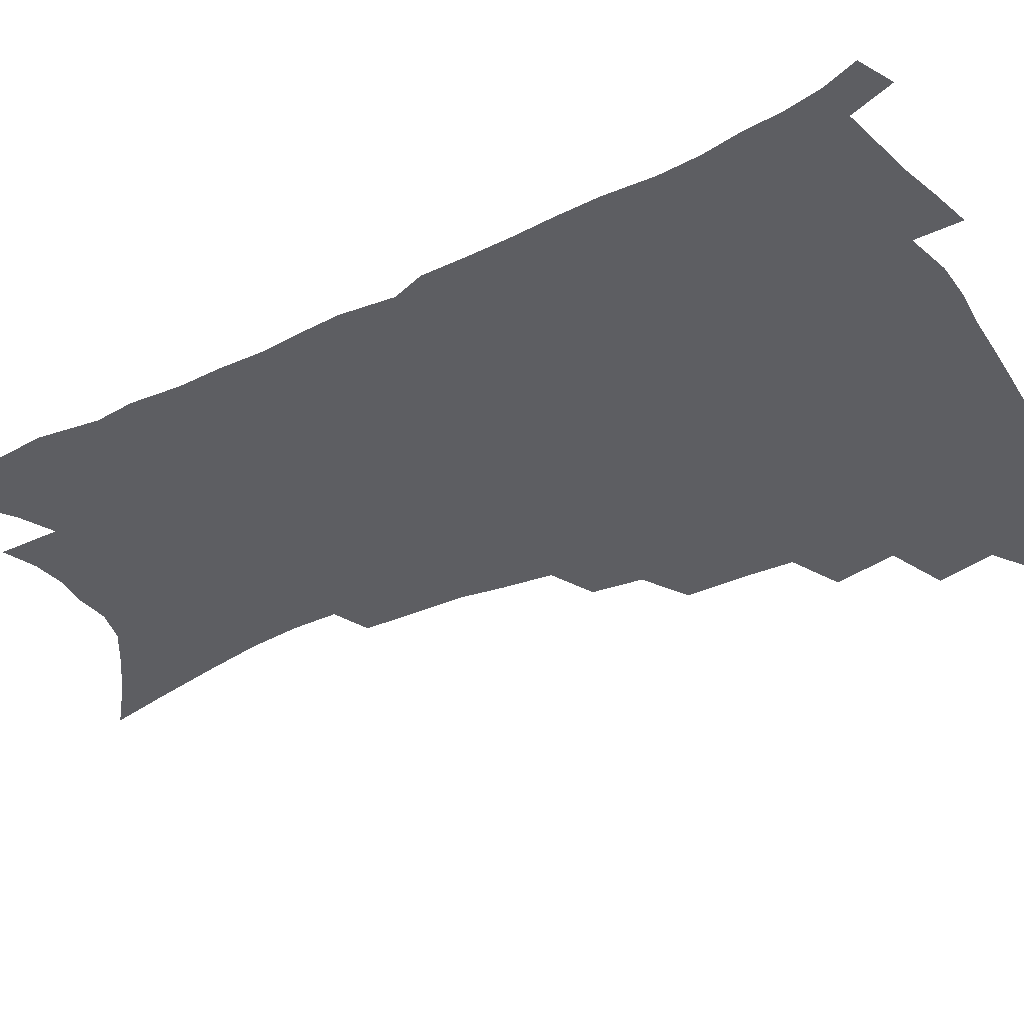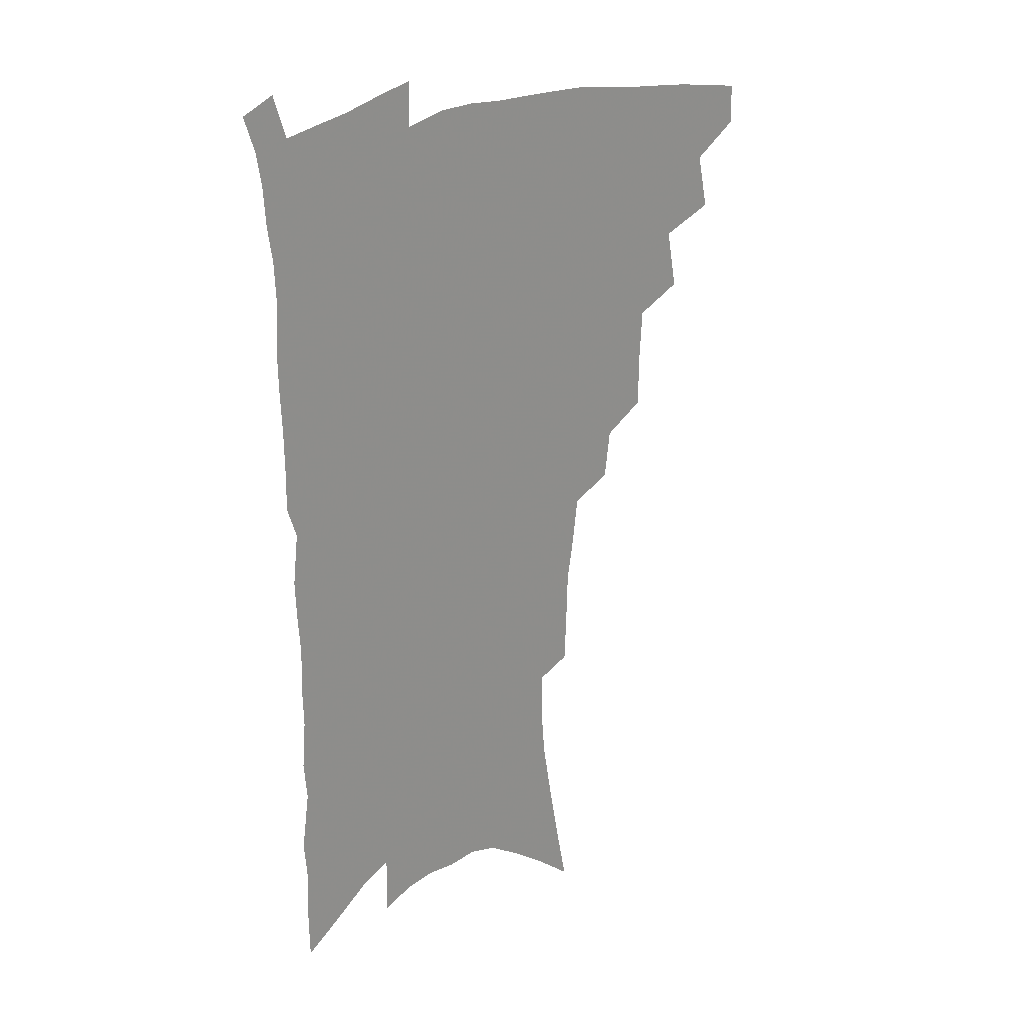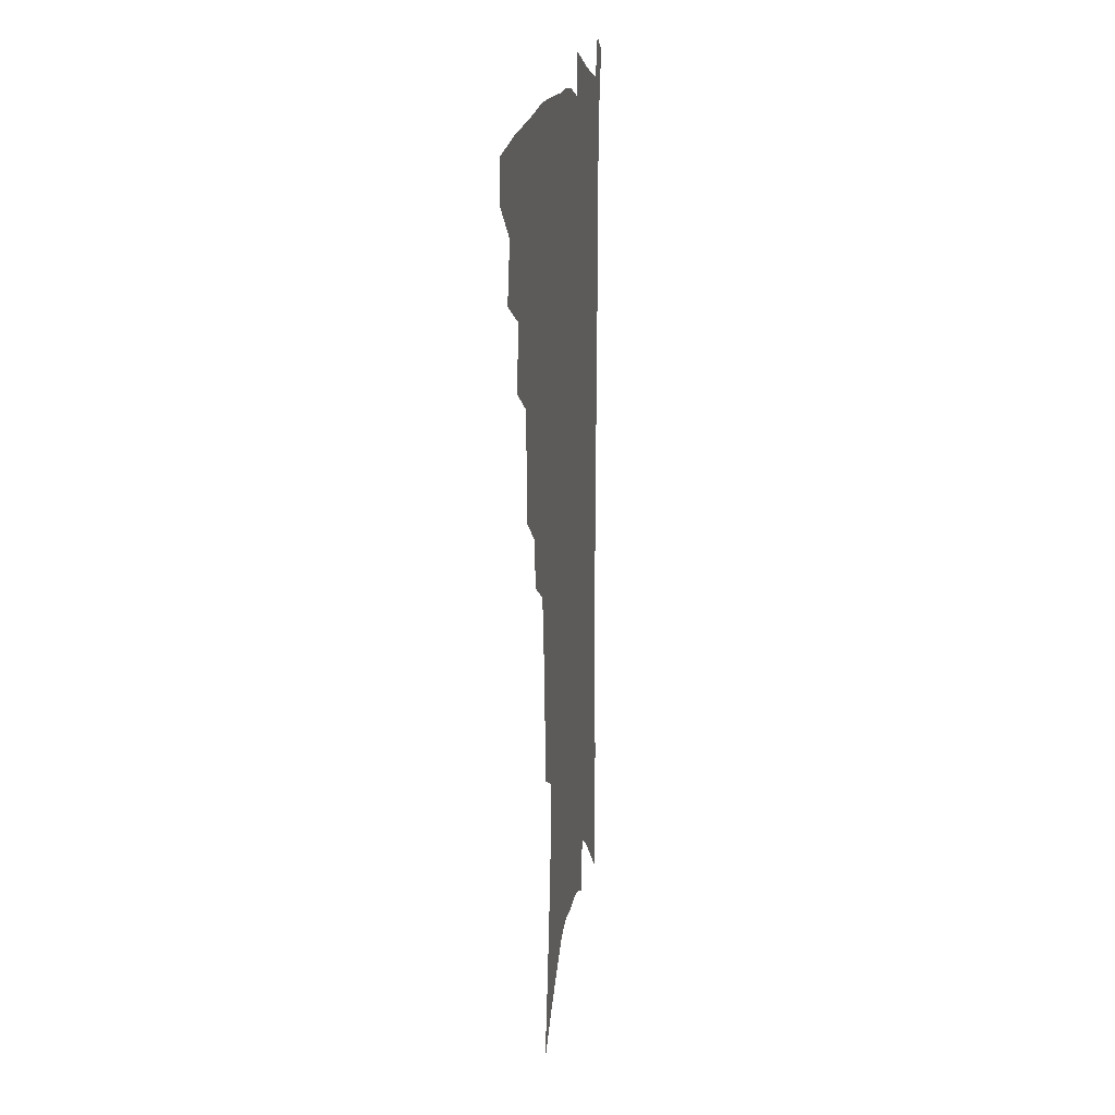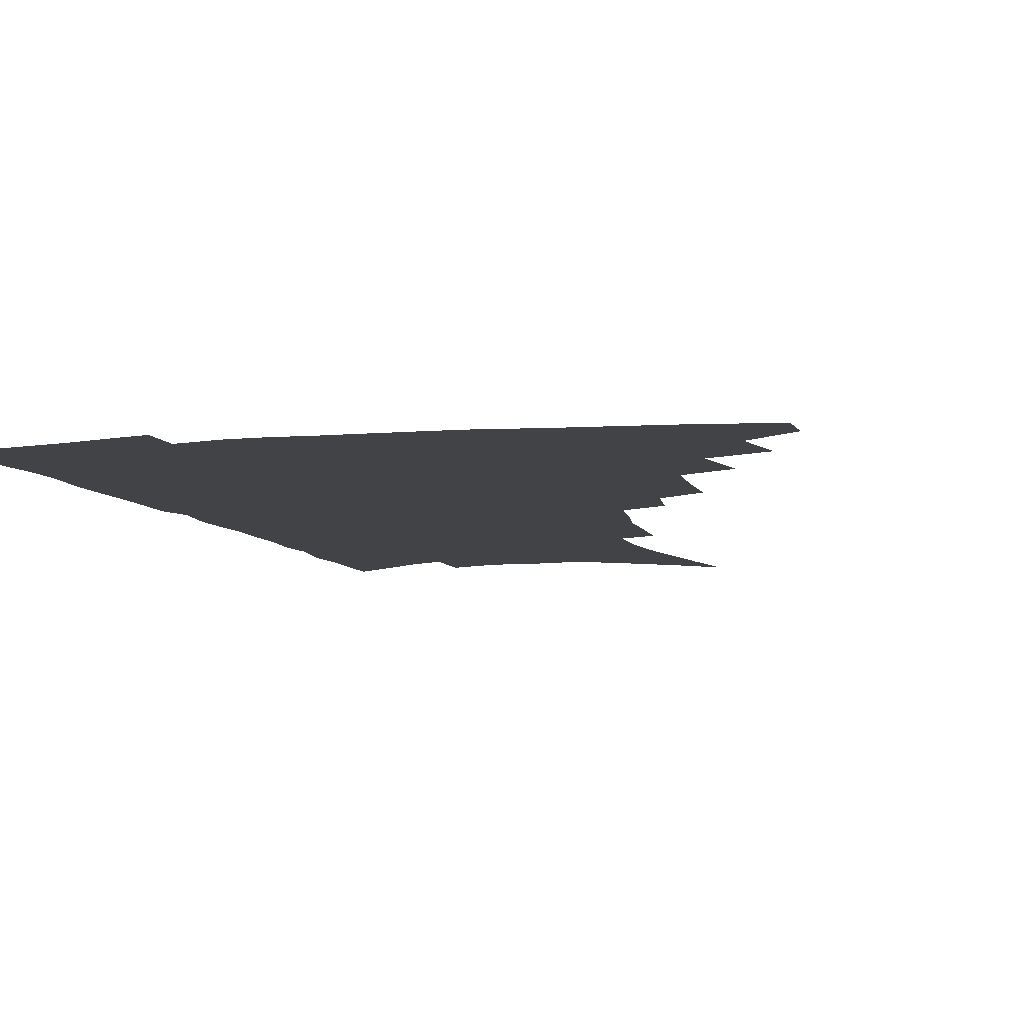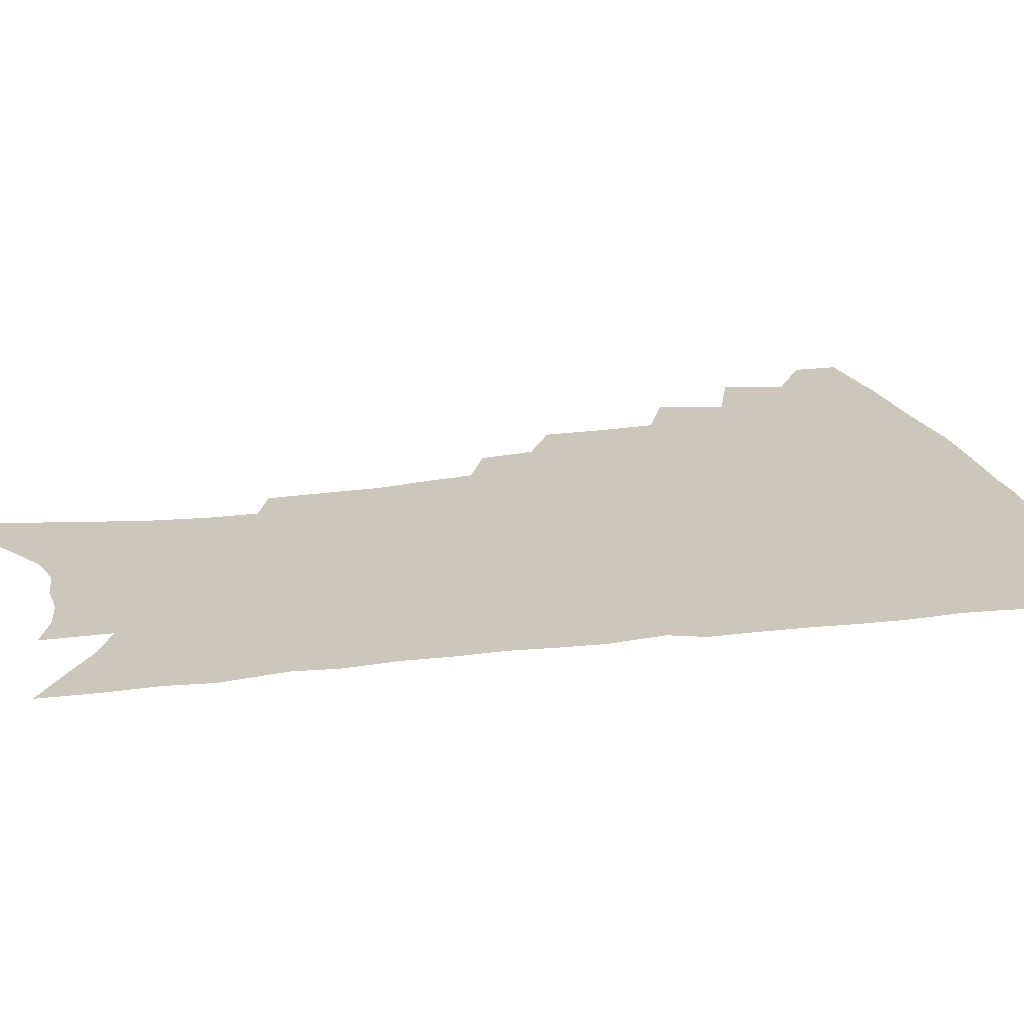
<metadata>
{"format":"obj","ext":"obj","renderer":"f3d","projection":"perspective","resolution":1024,"background":"white","views":[{"elev":-38.7,"azim":120.8,"up":"+Z"},{"elev":24.4,"azim":138.0,"up":"+Y"},{"elev":13.5,"azim":-81.6,"up":"+Y"},{"elev":-7.4,"azim":-163.8,"up":"+Z"},{"elev":21.6,"azim":77.3,"up":"+Z"}]}
</metadata>
<code>
v 470.1 469.8 0
v 470.3 485.3 0
v 483.9 436.2 0
v 488.5 457.6 0
v 487.8 472.8 0
v 485.1 487.7 0
v 501.4 404.7 0
v 505.9 427.9 0
v 504.5 444 0
v 505 460.7 0
v 502.4 475.3 0
v 499.7 490.4 0
v 521.9 355.7 0
v 521.6 377.2 0
v 520.4 396.1 0
v 523.3 418 0
v 521.2 432.2 0
v 520.7 448.2 0
v 519.2 462.7 0
v 517.1 477.2 0
v 514.6 492.2 0
v 540.9 327.3 0
v 538.5 345.9 0
v 538.2 367.8 0
v 538.1 388.1 0
v 538.4 406.8 0
v 537.2 420.8 0
v 536.7 436.2 0
v 535.4 450.6 0
v 533.7 464.8 0
v 531.5 479.3 0
v 529.4 493.9 0
v 563.7 246.6 0
v 562.9 265.2 0
v 562.3 285.4 0
v 559.6 301.3 0
v 557.2 319.7 0
v 555.6 339.9 0
v 553.9 357.6 0
v 552.2 373.9 0
v 551 389.4 0
v 551.5 407.8 0
v 551.9 424.5 0
v 551.3 439.1 0
v 549.8 452.7 0
v 547.9 466.7 0
v 545.9 481.2 0
v 543.7 496.1 0
v 562.2 133.4 0
v 567.2 157.6 0
v 571.6 181.1 0
v 575.6 204.3 0
v 577.3 224 0
v 577.1 241.1 0
v 576.9 261.5 0
v 575.6 278.7 0
v 573.8 295.3 0
v 572 312.5 0
v 570 329.4 0
v 568.9 347.8 0
v 567.4 364 0
v 567.2 381.7 0
v 566.7 397.5 0
v 566.3 412.9 0
v 565.9 427.4 0
v 565 440.8 0
v 564.5 454.4 0
v 562.6 468 0
v 560.3 482.8 0
v 557.9 498.3 0
v 578 146.4 0
v 582.7 170.9 0
v 587.1 195.9 0
v 588.6 215.1 0
v 589.6 234.9 0
v 588.5 250.6 0
v 588.3 270.3 0
v 587.4 288.6 0
v 585.9 305 0
v 584.3 321.3 0
v 582.7 336.9 0
v 581.4 353.2 0
v 580.7 369.7 0
v 580 385.1 0
v 580 401.3 0
v 579.6 415.8 0
v 578.9 429 0
v 578.6 442.5 0
v 578.1 455.6 0
v 576.6 469.1 0
v 574.7 483.6 0
v 572.6 499 0
v 592.4 156.9 0
v 595.9 179.5 0
v 599.6 204.5 0
v 600.6 224.2 0
v 600.6 241.7 0
v 600 259 0
v 599.1 275.4 0
v 598.1 292.8 0
v 597.1 310.5 0
v 595.6 325.1 0
v 594.7 341.9 0
v 593.6 356.7 0
v 593 373 0
v 592.5 387.6 0
v 592.4 403 0
v 592.2 417.3 0
v 592.1 431.1 0
v 591.6 443.6 0
v 591 456.6 0
v 590.4 469.8 0
v 589.1 483.8 0
v 587.1 499.5 0
v 606.1 165.8 0
v 609.4 189.8 0
v 611 210.5 0
v 611.2 227.7 0
v 611 244.5 0
v 610.3 260.9 0
v 610 281.1 0
v 608.9 296.8 0
v 607.9 312.2 0
v 607.1 329.8 0
v 606.1 343.6 0
v 605.2 358.2 0
v 604.9 374.2 0
v 604.7 389.9 0
v 604.6 404.4 0
v 604.8 418.7 0
v 604.5 431 0
v 604.4 444.1 0
v 604.4 457.3 0
v 603.9 470.2 0
v 603.3 483.7 0
v 601.4 499.8 0
v 618.3 169.1 0
v 620.7 192.7 0
v 621.6 212.7 0
v 622 231.9 0
v 621.4 246.7 0
v 621.2 266.2 0
v 620.5 282.3 0
v 619.7 298.7 0
v 618.9 315.4 0
v 618.2 330.6 0
v 617.6 346 0
v 617.1 361.1 0
v 616.9 377 0
v 616.6 390.7 0
v 616.5 403.6 0
v 617 419.6 0
v 617.2 431.8 0
v 617.6 444.9 0
v 617.4 457.7 0
v 617 470.9 0
v 616.9 484.2 0
v 615.3 501.1 0
v 630 167.8 0
v 631.7 193.3 0
v 632.4 214.9 0
v 632.4 233.2 0
v 632.2 249.9 0
v 631.8 264.9 0
v 631.2 281.7 0
v 630.5 298.1 0
v 629.8 315.3 0
v 629.2 332.3 0
v 628.9 346.5 0
v 628.5 362 0
v 628.4 376.7 0
v 628.4 391.4 0
v 628.6 405.1 0
v 628.9 419 0
v 629.5 431.2 0
v 630.2 445.6 0
v 630.5 457.8 0
v 630.8 470.6 0
v 630.6 484.5 0
v 629.4 500.8 0
v 642.1 168.8 0
v 642.9 193.5 0
v 643.3 211.2 0
v 642.9 232.1 0
v 642.8 248.9 0
v 642.4 264.6 0
v 641.8 282 0
v 641.2 298.4 0
v 640.9 313.9 0
v 640.2 331.3 0
v 640.2 345.5 0
v 639.8 361.6 0
v 640.1 375.5 0
v 640 390.8 0
v 640.3 404.4 0
v 640.6 418.5 0
v 641.7 430.3 0
v 642.4 444.4 0
v 643.2 457.2 0
v 644 470 0
v 644.9 483.2 0
v 645.6 497.3 0
v 645.5 514.2 0
v 654.2 167 0
v 654.3 190.7 0
v 654.2 210.4 0
v 655 225.1 0
v 653.6 247.4 0
v 653 264.8 0
v 652.4 281.6 0
v 651.9 298.6 0
v 651.9 312.3 0
v 651.3 329.6 0
v 651.6 343.7 0
v 652.2 357.5 0
v 651.8 373.7 0
v 651.8 388.9 0
v 652.3 402.5 0
v 652.8 416.3 0
v 653.9 429.4 0
v 654.6 443.9 0
v 655.8 456.3 0
v 657 468.9 0
v 658.3 481.9 0
v 659.4 495.4 0
v 659.9 511 0
v 666.5 162.1 0
v 666.3 185.3 0
v 665.9 205.4 0
v 665.8 223.8 0
v 664.9 243.9 0
v 664 262.6 0
v 663 280.6 0
v 662.8 296.3 0
v 662.8 311 0
v 662.5 327.1 0
v 663.6 340.1 0
v 663.6 355.5 0
v 663.8 370.5 0
v 663.7 386.2 0
v 664.3 400.3 0
v 664.3 415.5 0
v 666.3 427.5 0
v 667 441.7 0
v 668.4 454.7 0
v 669.8 467.4 0
v 671.4 480.4 0
v 673.1 493.1 0
v 674.4 507.3 0
v 679 179 0
v 678.1 199.8 0
v 677 220.7 0
v 677.2 237.3 0
v 676.7 254.9 0
v 676.1 272.4 0
v 675.2 289.9 0
v 674.7 306.3 0
v 675.4 320.5 0
v 676.3 334.5 0
v 675.9 351 0
v 676 366.4 0
v 676.7 381 0
v 677.3 395.7 0
v 678.6 409.5 0
v 678.9 424.5 0
v 680.2 438.2 0
v 680.8 453 0
v 682.5 465.9 0
v 684.1 478.7 0
v 686.1 491.6 0
v 687.9 504.9 0
v 693.3 168.5 0
v 691.7 190.6 0
v 691.7 208.7 0
v 690 229.5 0
v 689.9 246.5 0
v 689.3 264 0
v 689.1 280.4 0
v 688.1 297.9 0
v 688.9 312.6 0
v 689.5 327.6 0
v 688.9 344.5 0
v 688.9 360.4 0
v 690.4 374.2 0
v 691.9 388.4 0
v 692.2 403.9 0
v 691.5 420.8 0
v 693.4 434.2 0
v 694.6 448.6 0
v 695.4 463.2 0
v 697.1 476.5 0
v 699.1 489.5 0
v 701.4 502.5 0
v 706.6 518.7 0
v 707.5 158.6 0
v 707.8 176.6 0
v 707.1 196 0
v 708.5 211.7 0
v 705.4 234.1 0
v 706.8 248.7 0
v 705.3 267.3 0
v 705.8 283 0
v 705.2 299.8 0
v 706.3 314.4 0
v 707 330 0
v 704.8 349.5 0
v 708.8 361.3 0
v 708.6 377.7 0
v 708.9 393.8 0
v 709.7 409.5 0
v 710 425.3 0
v 708.9 443.5 0
v 709.6 458.7 0
v 711.7 472.3 0
v 712.7 486.8 0
v 715 500 0
v 719.5 513.2 0
f 4 5 1
f 1 5 2
f 5 6 2
f 8 9 3
f 3 9 4
f 9 10 4
f 4 10 5
f 10 11 5
f 5 11 6
f 11 12 6
f 15 16 7
f 7 16 8
f 16 17 8
f 8 17 9
f 17 18 9
f 9 18 10
f 18 19 10
f 10 19 11
f 19 20 11
f 11 20 12
f 20 21 12
f 23 24 13
f 13 24 14
f 24 25 14
f 14 25 15
f 25 26 15
f 15 26 16
f 26 27 16
f 16 27 17
f 27 28 17
f 17 28 18
f 28 29 18
f 18 29 19
f 29 30 19
f 19 30 20
f 30 31 20
f 20 31 21
f 31 32 21
f 37 38 22
f 22 38 23
f 38 39 23
f 23 39 24
f 39 40 24
f 24 40 25
f 40 41 25
f 25 41 26
f 41 42 26
f 26 42 27
f 42 43 27
f 27 43 28
f 43 44 28
f 28 44 29
f 44 45 29
f 29 45 30
f 45 46 30
f 30 46 31
f 46 47 31
f 31 47 32
f 47 48 32
f 54 55 33
f 33 55 34
f 55 56 34
f 34 56 35
f 56 57 35
f 35 57 36
f 57 58 36
f 36 58 37
f 58 59 37
f 37 59 38
f 59 60 38
f 38 60 39
f 60 61 39
f 39 61 40
f 61 62 40
f 40 62 41
f 62 63 41
f 41 63 42
f 63 64 42
f 42 64 43
f 64 65 43
f 43 65 44
f 65 66 44
f 44 66 45
f 66 67 45
f 45 67 46
f 67 68 46
f 46 68 47
f 68 69 47
f 47 69 48
f 69 70 48
f 49 71 50
f 71 72 50
f 50 72 51
f 72 73 51
f 51 73 52
f 73 74 52
f 52 74 53
f 74 75 53
f 53 75 54
f 75 76 54
f 54 76 55
f 76 77 55
f 55 77 56
f 77 78 56
f 56 78 57
f 78 79 57
f 57 79 58
f 79 80 58
f 58 80 59
f 80 81 59
f 59 81 60
f 81 82 60
f 60 82 61
f 82 83 61
f 61 83 62
f 83 84 62
f 62 84 63
f 84 85 63
f 63 85 64
f 85 86 64
f 64 86 65
f 86 87 65
f 65 87 66
f 87 88 66
f 66 88 67
f 88 89 67
f 67 89 68
f 89 90 68
f 68 90 69
f 90 91 69
f 69 91 70
f 91 92 70
f 71 93 72
f 93 94 72
f 72 94 73
f 94 95 73
f 73 95 74
f 95 96 74
f 74 96 75
f 96 97 75
f 75 97 76
f 97 98 76
f 76 98 77
f 98 99 77
f 77 99 78
f 99 100 78
f 78 100 79
f 100 101 79
f 79 101 80
f 101 102 80
f 80 102 81
f 102 103 81
f 81 103 82
f 103 104 82
f 82 104 83
f 104 105 83
f 83 105 84
f 105 106 84
f 84 106 85
f 106 107 85
f 85 107 86
f 107 108 86
f 86 108 87
f 108 109 87
f 87 109 88
f 109 110 88
f 88 110 89
f 110 111 89
f 89 111 90
f 111 112 90
f 90 112 91
f 112 113 91
f 91 113 92
f 113 114 92
f 93 115 94
f 115 116 94
f 94 116 95
f 116 117 95
f 95 117 96
f 117 118 96
f 96 118 97
f 118 119 97
f 97 119 98
f 119 120 98
f 98 120 99
f 120 121 99
f 99 121 100
f 121 122 100
f 100 122 101
f 122 123 101
f 101 123 102
f 123 124 102
f 102 124 103
f 124 125 103
f 103 125 104
f 125 126 104
f 104 126 105
f 126 127 105
f 105 127 106
f 127 128 106
f 106 128 107
f 128 129 107
f 107 129 108
f 129 130 108
f 108 130 109
f 130 131 109
f 109 131 110
f 131 132 110
f 110 132 111
f 132 133 111
f 111 133 112
f 133 134 112
f 112 134 113
f 134 135 113
f 113 135 114
f 135 136 114
f 115 137 116
f 137 138 116
f 116 138 117
f 138 139 117
f 117 139 118
f 139 140 118
f 118 140 119
f 140 141 119
f 119 141 120
f 141 142 120
f 120 142 121
f 142 143 121
f 121 143 122
f 143 144 122
f 122 144 123
f 144 145 123
f 123 145 124
f 145 146 124
f 124 146 125
f 146 147 125
f 125 147 126
f 147 148 126
f 126 148 127
f 148 149 127
f 127 149 128
f 149 150 128
f 128 150 129
f 150 151 129
f 129 151 130
f 151 152 130
f 130 152 131
f 152 153 131
f 131 153 132
f 153 154 132
f 132 154 133
f 154 155 133
f 133 155 134
f 155 156 134
f 134 156 135
f 156 157 135
f 135 157 136
f 157 158 136
f 137 159 138
f 159 160 138
f 138 160 139
f 160 161 139
f 139 161 140
f 161 162 140
f 140 162 141
f 162 163 141
f 141 163 142
f 163 164 142
f 142 164 143
f 164 165 143
f 143 165 144
f 165 166 144
f 144 166 145
f 166 167 145
f 145 167 146
f 167 168 146
f 146 168 147
f 168 169 147
f 147 169 148
f 169 170 148
f 148 170 149
f 170 171 149
f 149 171 150
f 171 172 150
f 150 172 151
f 172 173 151
f 151 173 152
f 173 174 152
f 152 174 153
f 174 175 153
f 153 175 154
f 175 176 154
f 154 176 155
f 176 177 155
f 155 177 156
f 177 178 156
f 156 178 157
f 178 179 157
f 157 179 158
f 179 180 158
f 159 181 160
f 181 182 160
f 160 182 161
f 182 183 161
f 161 183 162
f 183 184 162
f 162 184 163
f 184 185 163
f 163 185 164
f 185 186 164
f 164 186 165
f 186 187 165
f 165 187 166
f 187 188 166
f 166 188 167
f 188 189 167
f 167 189 168
f 189 190 168
f 168 190 169
f 190 191 169
f 169 191 170
f 191 192 170
f 170 192 171
f 192 193 171
f 171 193 172
f 193 194 172
f 172 194 173
f 194 195 173
f 173 195 174
f 195 196 174
f 174 196 175
f 196 197 175
f 175 197 176
f 197 198 176
f 176 198 177
f 198 199 177
f 177 199 178
f 199 200 178
f 178 200 179
f 200 201 179
f 179 201 180
f 201 202 180
f 181 204 182
f 204 205 182
f 182 205 183
f 205 206 183
f 183 206 184
f 206 207 184
f 184 207 185
f 207 208 185
f 185 208 186
f 208 209 186
f 186 209 187
f 209 210 187
f 187 210 188
f 210 211 188
f 188 211 189
f 211 212 189
f 189 212 190
f 212 213 190
f 190 213 191
f 213 214 191
f 191 214 192
f 214 215 192
f 192 215 193
f 215 216 193
f 193 216 194
f 216 217 194
f 194 217 195
f 217 218 195
f 195 218 196
f 218 219 196
f 196 219 197
f 219 220 197
f 197 220 198
f 220 221 198
f 198 221 199
f 221 222 199
f 199 222 200
f 222 223 200
f 200 223 201
f 223 224 201
f 201 224 202
f 224 225 202
f 202 225 203
f 225 226 203
f 204 227 205
f 227 228 205
f 205 228 206
f 228 229 206
f 206 229 207
f 229 230 207
f 207 230 208
f 230 231 208
f 208 231 209
f 231 232 209
f 209 232 210
f 232 233 210
f 210 233 211
f 233 234 211
f 211 234 212
f 234 235 212
f 212 235 213
f 235 236 213
f 213 236 214
f 236 237 214
f 214 237 215
f 237 238 215
f 215 238 216
f 238 239 216
f 216 239 217
f 239 240 217
f 217 240 218
f 240 241 218
f 218 241 219
f 241 242 219
f 219 242 220
f 242 243 220
f 220 243 221
f 243 244 221
f 221 244 222
f 244 245 222
f 222 245 223
f 245 246 223
f 223 246 224
f 246 247 224
f 224 247 225
f 247 248 225
f 225 248 226
f 248 249 226
f 228 250 229
f 250 251 229
f 229 251 230
f 251 252 230
f 230 252 231
f 252 253 231
f 231 253 232
f 253 254 232
f 232 254 233
f 254 255 233
f 233 255 234
f 255 256 234
f 234 256 235
f 256 257 235
f 235 257 236
f 257 258 236
f 236 258 237
f 258 259 237
f 237 259 238
f 259 260 238
f 238 260 239
f 260 261 239
f 239 261 240
f 261 262 240
f 240 262 241
f 262 263 241
f 241 263 242
f 263 264 242
f 242 264 243
f 264 265 243
f 243 265 244
f 265 266 244
f 244 266 245
f 266 267 245
f 245 267 246
f 267 268 246
f 246 268 247
f 268 269 247
f 247 269 248
f 269 270 248
f 248 270 249
f 270 271 249
f 250 272 251
f 272 273 251
f 251 273 252
f 273 274 252
f 252 274 253
f 274 275 253
f 253 275 254
f 275 276 254
f 254 276 255
f 276 277 255
f 255 277 256
f 277 278 256
f 256 278 257
f 278 279 257
f 257 279 258
f 279 280 258
f 258 280 259
f 280 281 259
f 259 281 260
f 281 282 260
f 260 282 261
f 282 283 261
f 261 283 262
f 283 284 262
f 262 284 263
f 284 285 263
f 263 285 264
f 285 286 264
f 264 286 265
f 286 287 265
f 265 287 266
f 287 288 266
f 266 288 267
f 288 289 267
f 267 289 268
f 289 290 268
f 268 290 269
f 290 291 269
f 269 291 270
f 291 292 270
f 270 292 271
f 292 293 271
f 272 295 273
f 295 296 273
f 273 296 274
f 296 297 274
f 274 297 275
f 297 298 275
f 275 298 276
f 298 299 276
f 276 299 277
f 299 300 277
f 277 300 278
f 300 301 278
f 278 301 279
f 301 302 279
f 279 302 280
f 302 303 280
f 280 303 281
f 303 304 281
f 281 304 282
f 304 305 282
f 282 305 283
f 305 306 283
f 283 306 284
f 306 307 284
f 284 307 285
f 307 308 285
f 285 308 286
f 308 309 286
f 286 309 287
f 309 310 287
f 287 310 288
f 310 311 288
f 288 311 289
f 311 312 289
f 289 312 290
f 312 313 290
f 290 313 291
f 313 314 291
f 291 314 292
f 314 315 292
f 292 315 293
f 315 316 293
f 293 316 294
f 316 317 294

</code>
